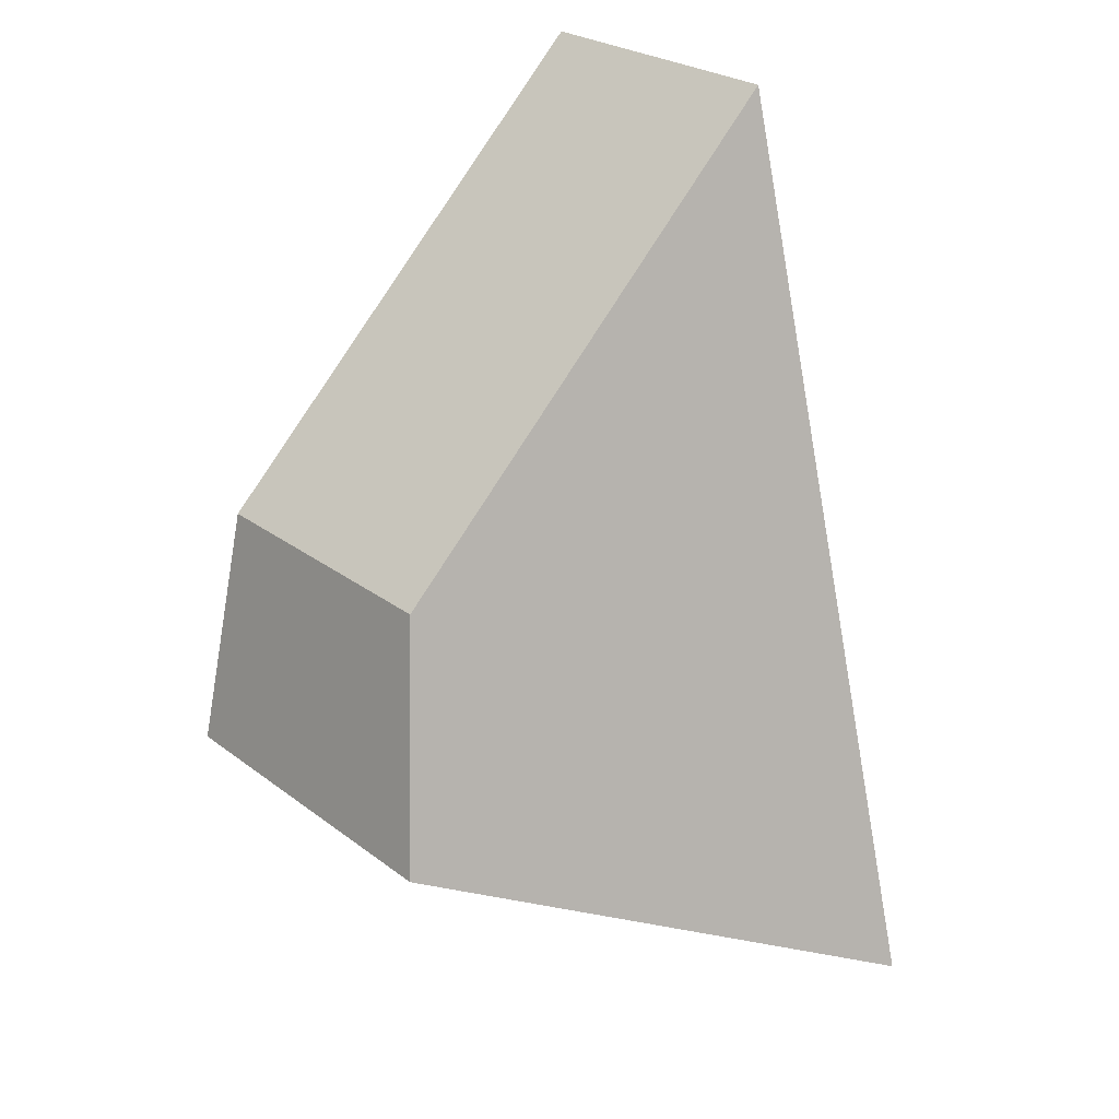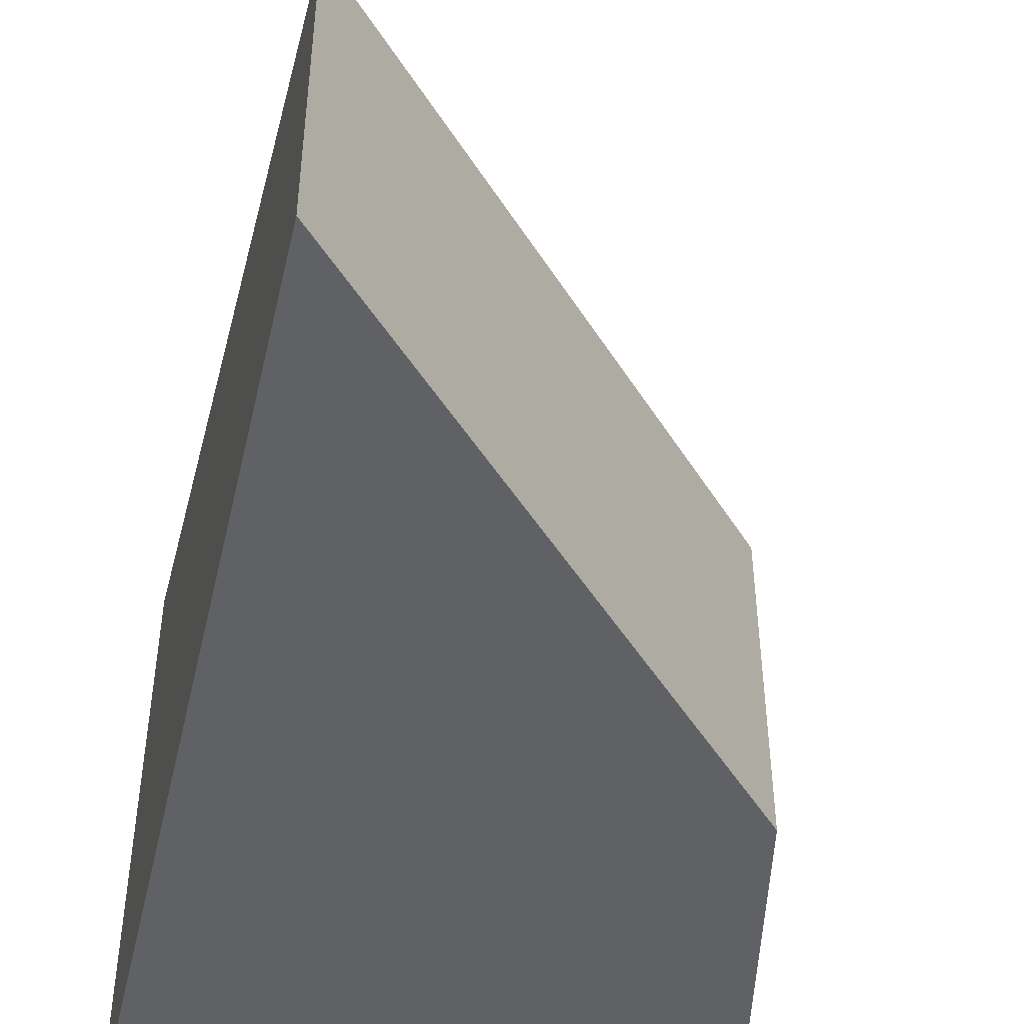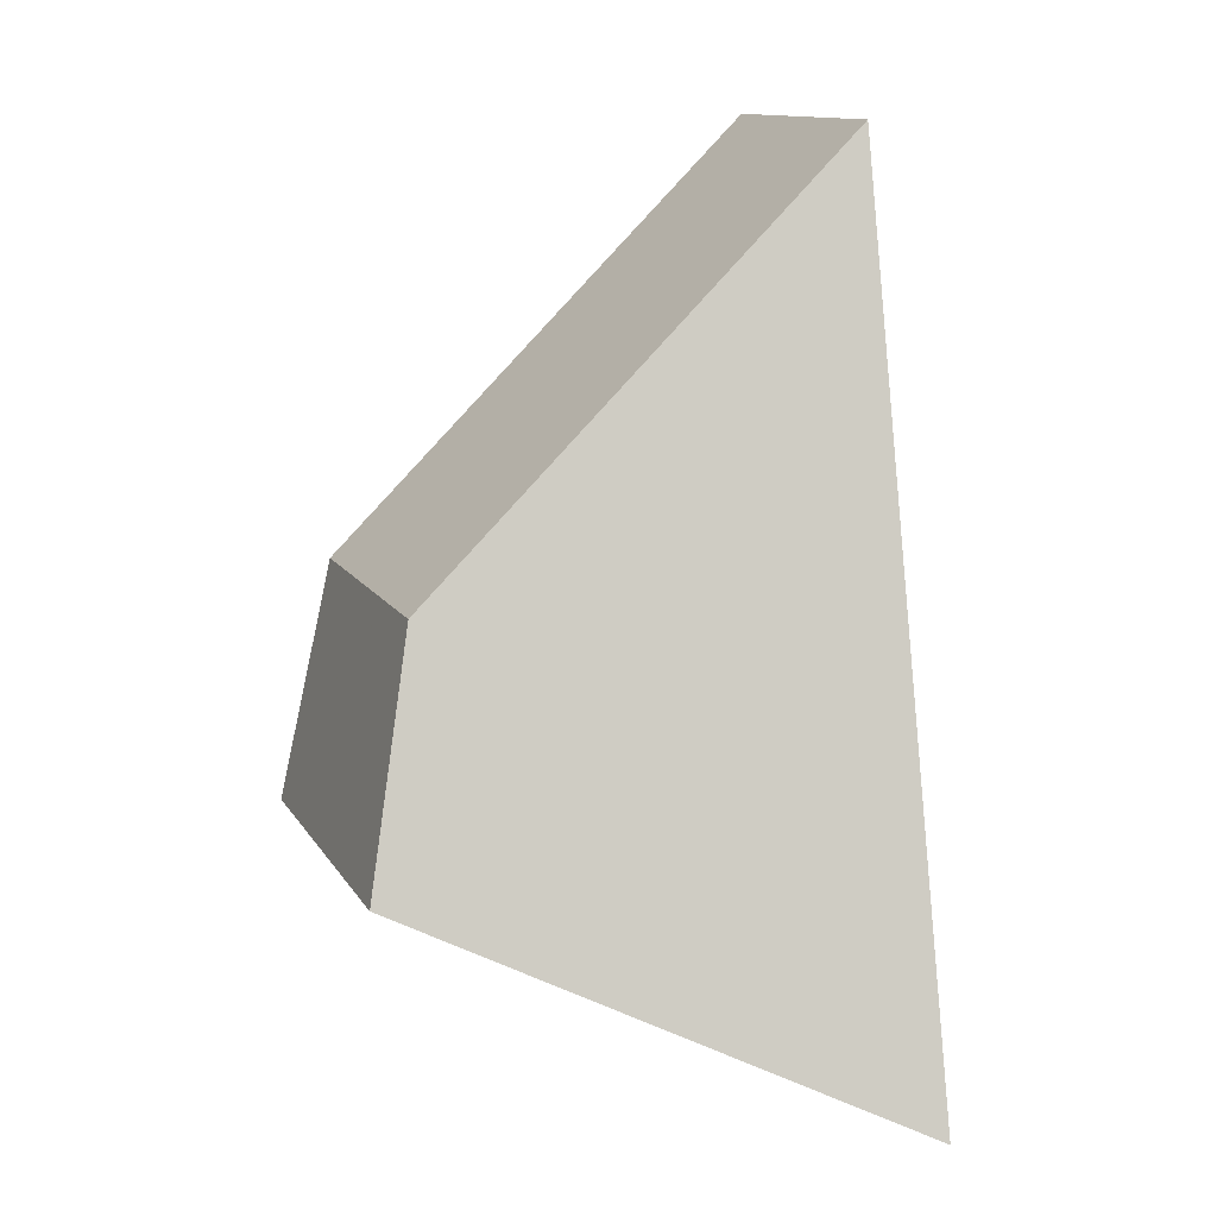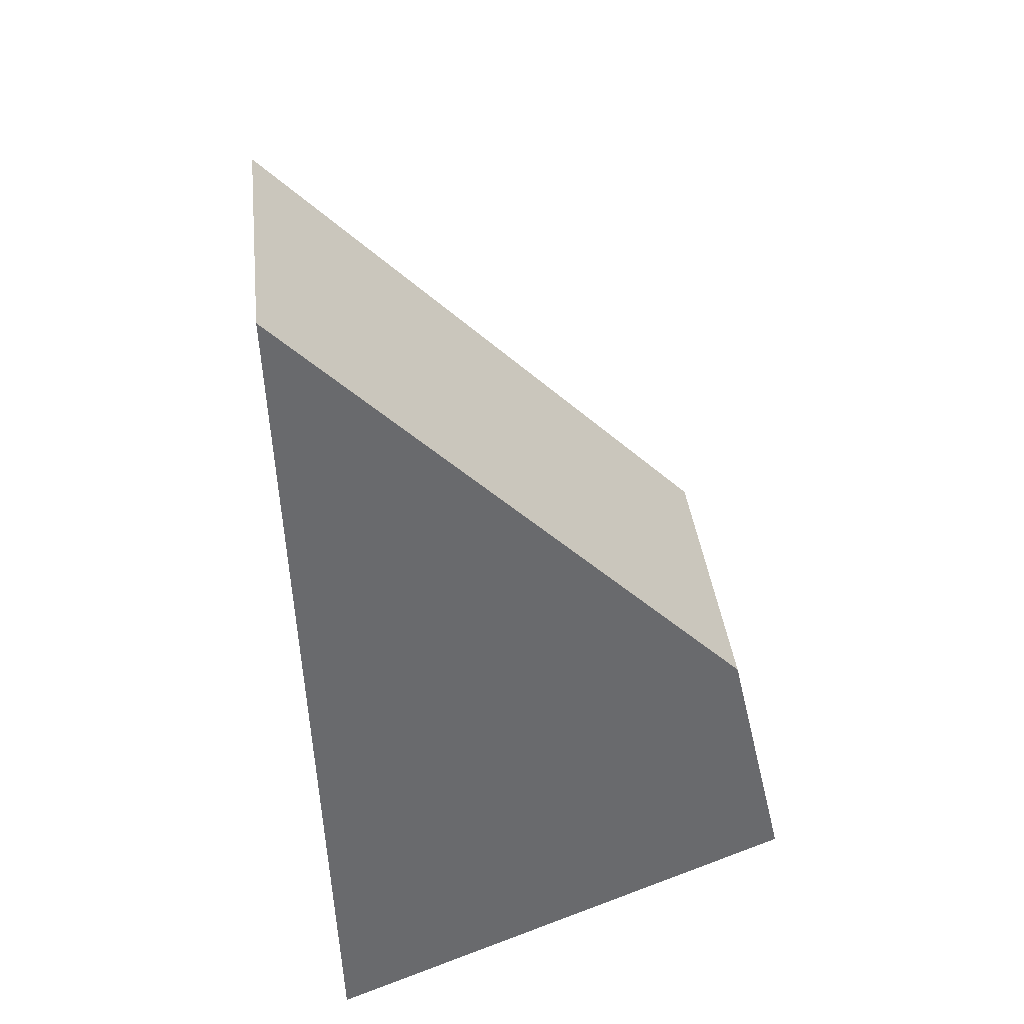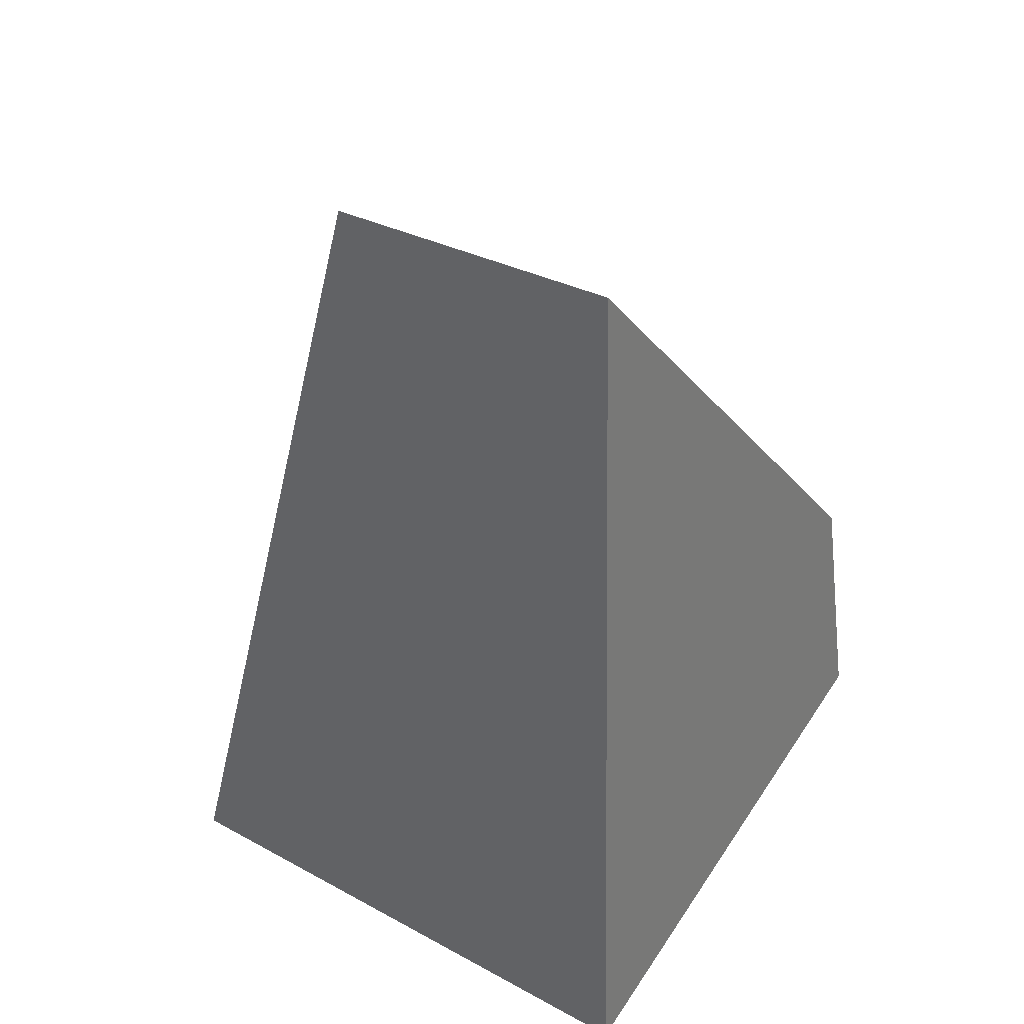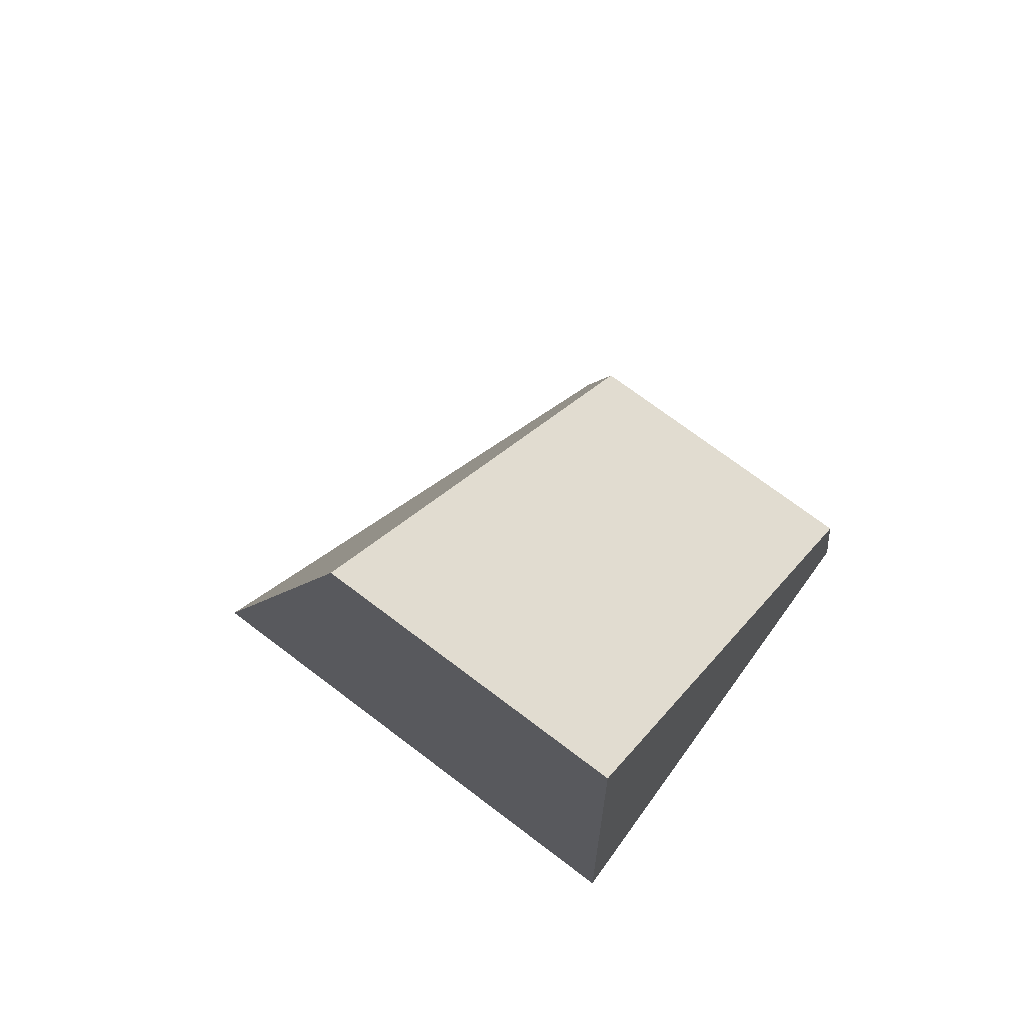
<metadata>
{"format":"obj","ext":"obj","renderer":"f3d","projection":"perspective","resolution":1024,"background":"white","views":[{"elev":26.3,"azim":139.5,"up":"+Z"},{"elev":-48.3,"azim":-15.1,"up":"+Y"},{"elev":12.5,"azim":160.1,"up":"+Z"},{"elev":37.3,"azim":-6.4,"up":"+Z"},{"elev":31.8,"azim":-52.8,"up":"+Z"},{"elev":72.4,"azim":-52.9,"up":"+Z"}]}
</metadata>
<code>
v 3.272 -0.1308 -2.185
v 3.222 -0.1308 -2.136
v 3.222 -0.1639 -2.136
v 3.272 -0.1639 -2.185
v 3.222 -0.1308 -2.136
v 3.226 -0.09923 -2.235
v 3.226 -0.1639 -2.235
v 3.222 -0.1639 -2.136
v 3.272 -0.1639 -2.185
v 3.222 -0.1639 -2.136
v 3.226 -0.1639 -2.235
v 3.278 -0.1639 -2.212
v 3.278 -0.1237 -2.212
v 3.272 -0.1308 -2.185
v 3.272 -0.1639 -2.185
v 3.278 -0.1639 -2.212
v 3.278 -0.1237 -2.212
v 3.226 -0.09923 -2.235
v 3.222 -0.1308 -2.136
v 3.272 -0.1308 -2.185
v 3.226 -0.09923 -2.235
v 3.278 -0.1237 -2.212
v 3.278 -0.1639 -2.212
v 3.226 -0.1639 -2.235
f 1 2 3
f 1 3 4
f 5 6 7
f 5 7 8
f 9 10 11
f 9 11 12
f 13 14 15
f 13 15 16
f 17 18 19
f 17 19 20
f 21 22 23
f 21 23 24

</code>
